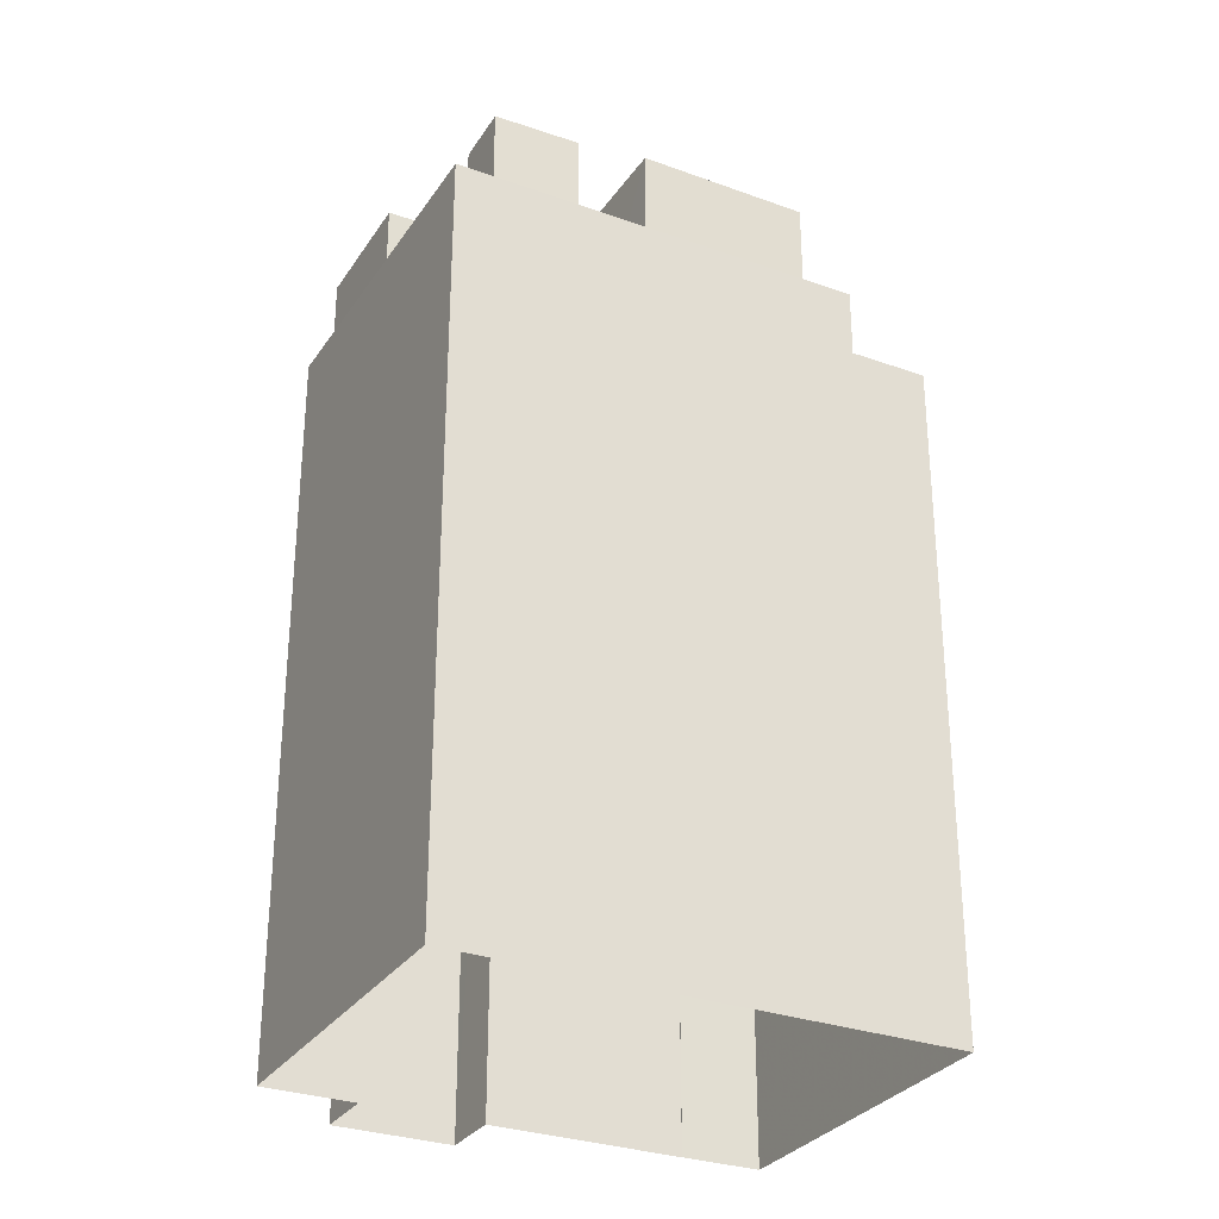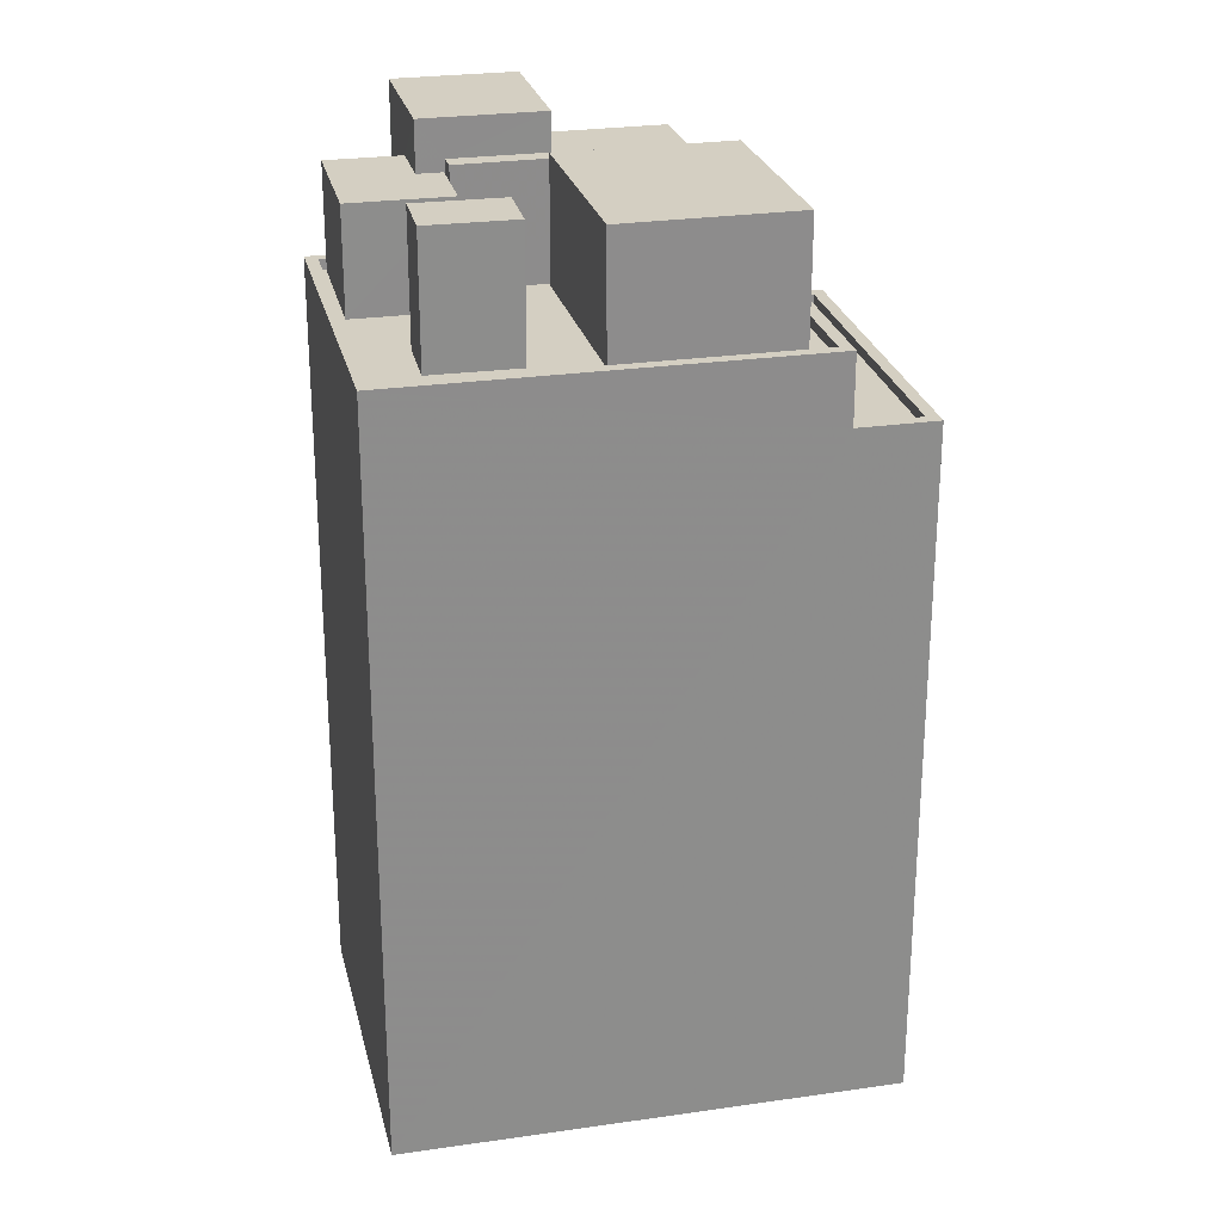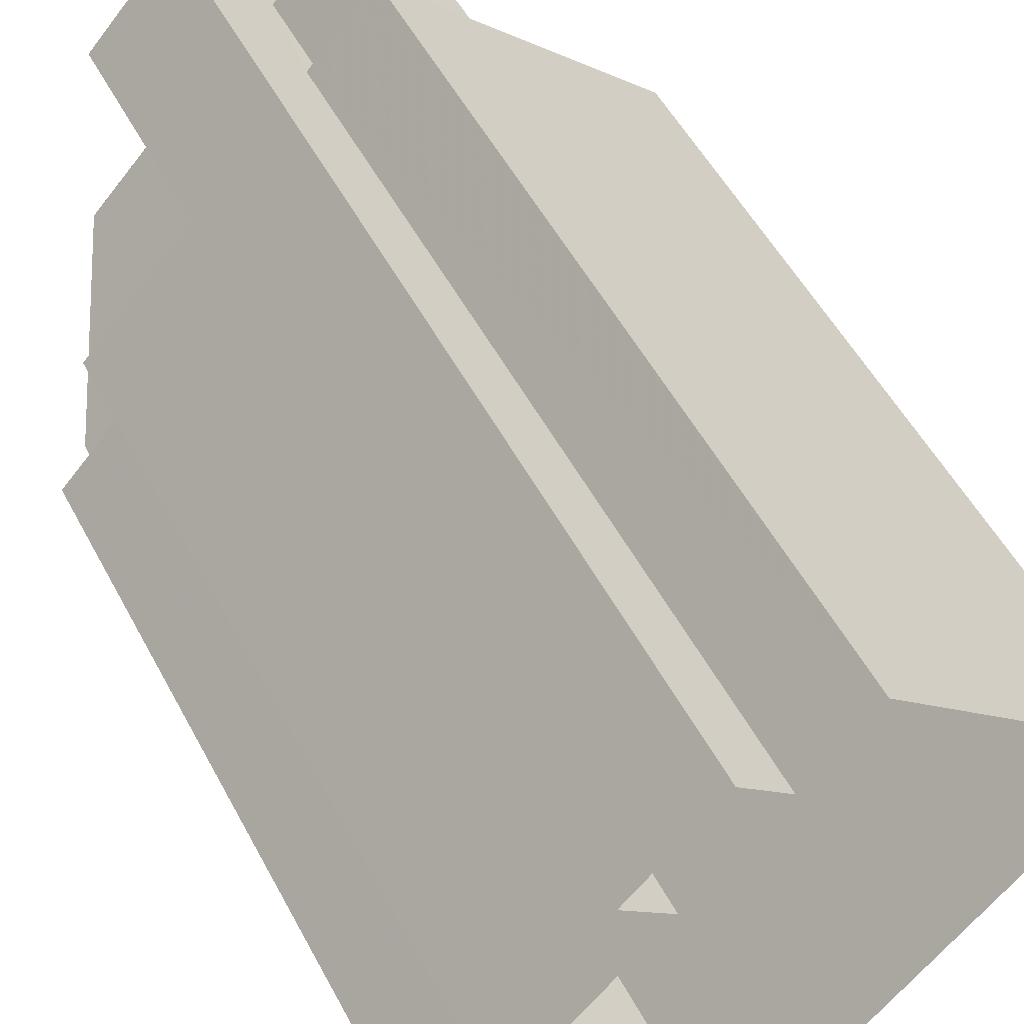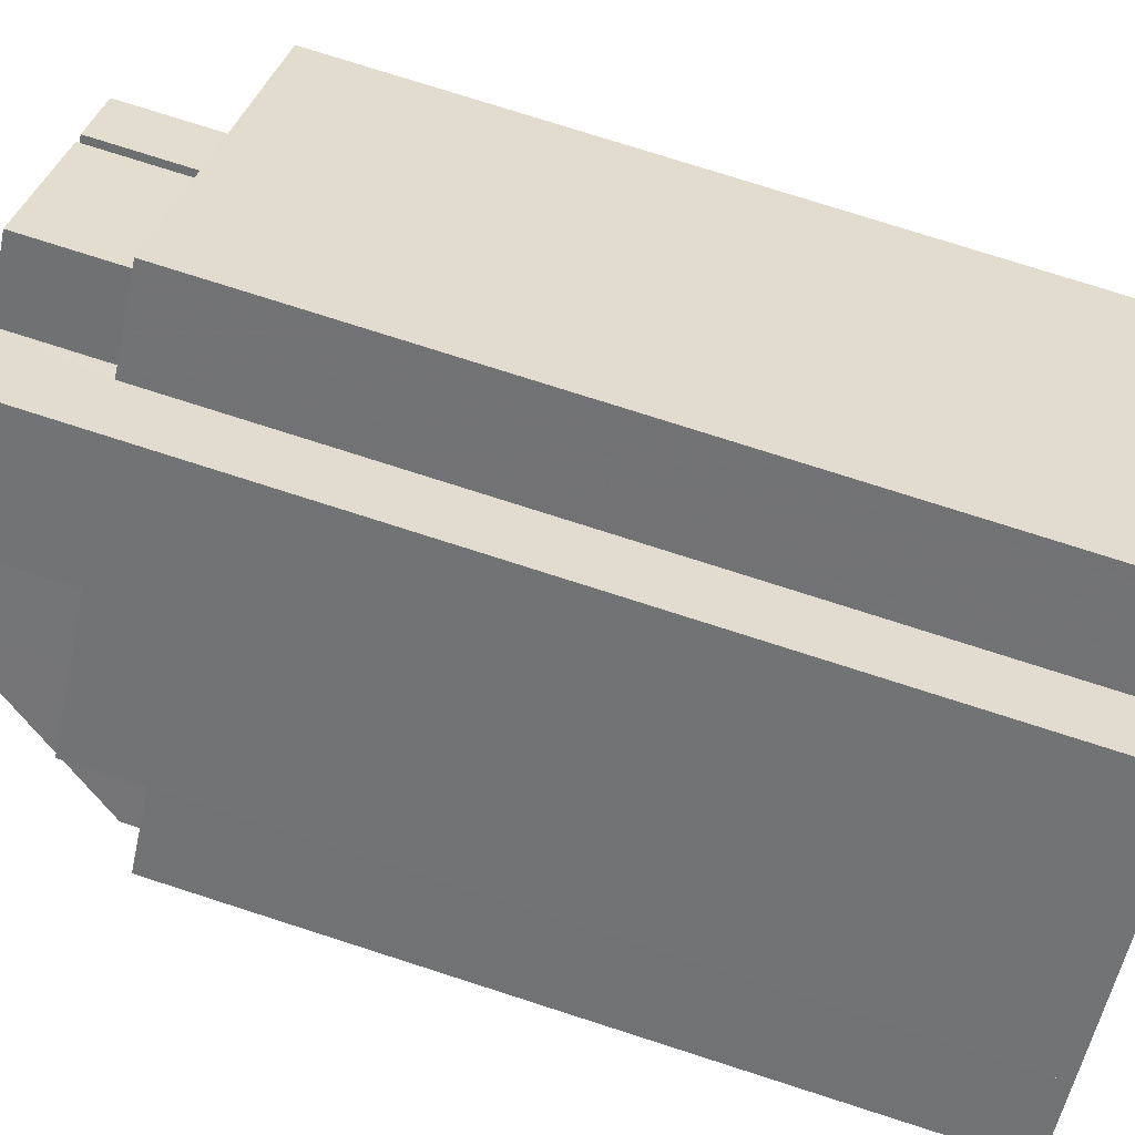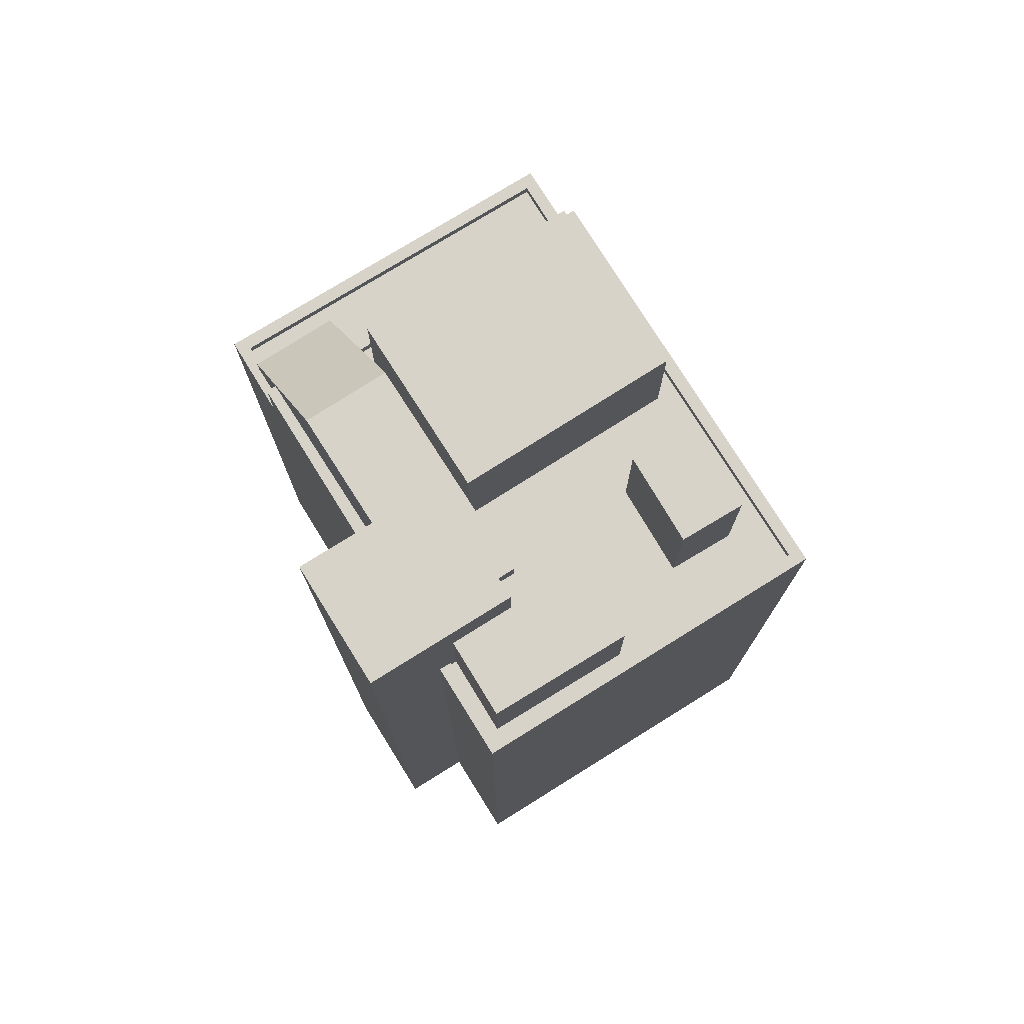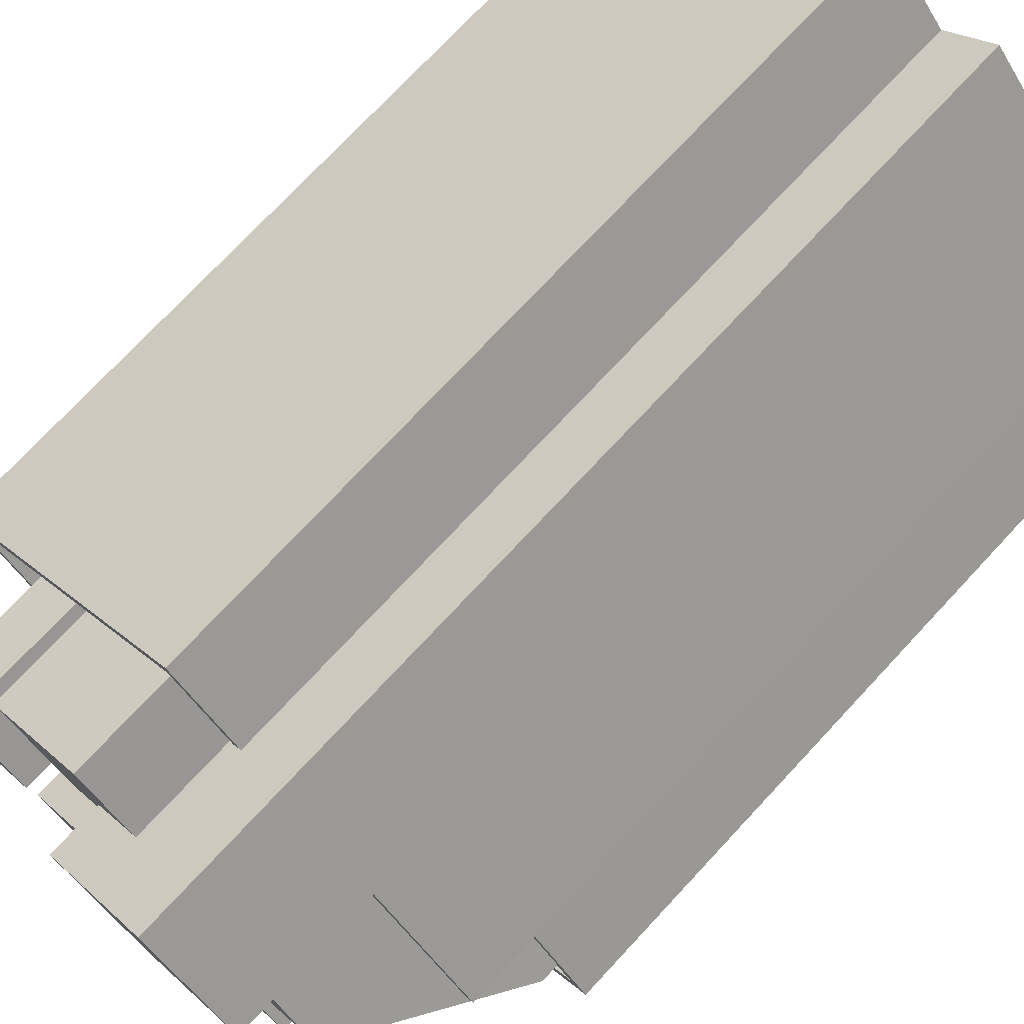
<metadata>
{"format":"obj","ext":"obj","renderer":"f3d","projection":"perspective","resolution":1024,"background":"white","views":[{"elev":-30.0,"azim":-74.7,"up":"+Z"},{"elev":25.8,"azim":-60.1,"up":"+Z"},{"elev":52.9,"azim":152.5,"up":"+Y"},{"elev":76.3,"azim":107.8,"up":"+Y"},{"elev":76.8,"azim":-169.0,"up":"+Z"},{"elev":74.3,"azim":43.0,"up":"+Y"}]}
</metadata>
<code>
v -6367 -3.688e+04 3.418
v -6365 -3.689e+04 3.418
v -6373 -3.689e+04 3.419
v -6365 -3.69e+04 3.414
v -6363 -3.689e+04 3.417
v -6360 -3.689e+04 3.415
v -6358 -3.689e+04 3.414
v -6364 -3.689e+04 3.418
v -6362 -3.689e+04 3.417
v -6360 -3.689e+04 3.415
v -6366 -3.689e+04 24.52
v -6367 -3.689e+04 24.52
v -6367 -3.689e+04 24.52
v -6366 -3.689e+04 24.52
v -6368 -3.689e+04 24.52
v -6369 -3.689e+04 24.52
v -6362 -3.689e+04 25.75
v -6364 -3.689e+04 25.75
v -6367 -3.689e+04 25.75
v -6365 -3.689e+04 25.75
v -6359 -3.689e+04 20.2
v -6361 -3.689e+04 20.2
v -6365 -3.69e+04 20.2
v -6366 -3.69e+04 20.21
v -6359 -3.689e+04 20.2
v -6361 -3.689e+04 20.21
v -6365 -3.69e+04 20.45
v -6358 -3.689e+04 20.45
v -6359 -3.689e+04 20.45
v -6359 -3.689e+04 20.45
v -6360 -3.689e+04 20.46
v -6366 -3.69e+04 20.46
v -6365 -3.69e+04 20.45
v -6360 -3.689e+04 20.46
v -6366 -3.69e+04 20.46
v -6359 -3.689e+04 20.45
v -6361 -3.689e+04 24.81
v -6363 -3.689e+04 24.81
v -6361 -3.689e+04 20.88
v -6359 -3.689e+04 20.88
v -6363 -3.689e+04 24.81
v -6361 -3.689e+04 24.81
v -6365 -3.689e+04 24.81
v -6363 -3.689e+04 24.81
v -6367 -3.689e+04 24.81
v -6366 -3.689e+04 24.81
v -6363 -3.689e+04 21.93
v -6363 -3.689e+04 21.93
v -6363 -3.689e+04 21.93
v -6364 -3.69e+04 21.93
v -6362 -3.689e+04 21.93
v -6362 -3.689e+04 21.93
v -6371 -3.689e+04 21.93
v -6369 -3.689e+04 21.93
v -6367 -3.689e+04 21.93
v -6363 -3.689e+04 21.93
v -6367 -3.689e+04 21.93
v -6365 -3.689e+04 21.93
v -6368 -3.689e+04 21.93
v -6369 -3.689e+04 21.93
v -6368 -3.689e+04 21.93
v -6370 -3.689e+04 21.93
v -6365 -3.69e+04 21.93
v -6366 -3.689e+04 21.93
v -6366 -3.689e+04 21.93
v -6367 -3.689e+04 21.93
v -6366 -3.689e+04 21.93
v -6365 -3.689e+04 21.93
v -6366 -3.69e+04 21.93
v -6366 -3.69e+04 21.93
v -6370 -3.689e+04 21.93
v -6369 -3.689e+04 21.93
v -6373 -3.689e+04 21.93
v -6371 -3.689e+04 21.93
v -6365 -3.689e+04 22.18
v -6367 -3.688e+04 22.18
v -6367 -3.689e+04 22.18
v -6362 -3.689e+04 22.18
v -6366 -3.69e+04 22.18
v -6361 -3.689e+04 22.18
v -6366 -3.69e+04 22.18
v -6373 -3.689e+04 22.18
v -6373 -3.689e+04 22.18
v -6365 -3.689e+04 22.18
v -6363 -3.689e+04 22.18
v -6363 -3.689e+04 22.18
v -6363 -3.689e+04 22.18
v -6361 -3.689e+04 22.18
v -6360 -3.689e+04 22.18
v -6360 -3.689e+04 22.18
v -6366 -3.69e+04 24.99
v -6365 -3.689e+04 24.99
v -6369 -3.689e+04 24.99
v -6362 -3.689e+04 24.99
v -6371 -3.689e+04 25.1
v -6370 -3.689e+04 25.1
v -6369 -3.689e+04 25.1
v -6370 -3.689e+04 25.1
v -6363 -3.689e+04 22.18
f 1 2 3
f 4 3 5
f 6 7 4
f 2 8 9
f 10 6 5
f 5 2 9
f 3 2 5
f 6 4 5
f 11 12 13
f 14 13 15
f 15 13 16
f 13 12 16
f 17 18 19
f 20 17 19
f 21 22 23
f 23 22 24
f 21 25 22
f 24 22 26
f 27 28 29
f 30 28 31
f 32 27 33
f 30 31 34
f 32 33 35
f 36 29 30
f 33 27 29
f 29 28 30
f 37 38 39
f 40 37 39
f 41 42 43
f 42 44 43
f 45 41 43
f 46 45 43
f 47 48 49
f 50 51 52
f 53 54 55
f 52 51 56
f 57 58 55
f 59 60 61
f 53 62 54
f 62 60 59
f 50 52 63
f 58 57 64
f 65 66 67
f 56 66 68
f 61 68 59
f 52 56 68
f 54 57 55
f 65 59 66
f 54 62 59
f 59 68 66
f 69 50 63
f 50 69 70
f 61 71 72
f 73 70 72
f 62 53 74
f 61 60 71
f 72 70 69
f 53 73 74
f 71 74 73
f 71 73 72
f 75 76 77
f 78 79 80
f 79 81 80
f 76 82 83
f 84 75 77
f 81 83 82
f 83 81 79
f 76 83 77
f 85 86 87
f 86 88 87
f 87 88 89
f 88 90 89
f 91 92 93
f 91 94 92
f 95 96 97
f 98 95 97
f 11 57 12
f 11 64 57
f 65 15 59
f 65 14 15
f 15 16 54
f 59 15 54
f 54 12 57
f 54 16 12
f 75 8 2
f 8 75 18
f 13 19 11
f 19 18 11
f 64 11 84
f 58 64 84
f 11 75 84
f 11 18 75
f 17 9 8
f 18 17 8
f 5 9 87
f 9 17 87
f 44 20 43
f 44 17 20
f 48 47 85
f 48 85 99
f 99 85 44
f 85 87 44
f 87 17 44
f 65 67 14
f 13 14 46
f 13 46 19
f 19 46 20
f 20 46 43
f 14 67 46
f 24 33 23
f 24 35 33
f 25 21 29
f 36 25 29
f 33 29 21
f 23 33 21
f 6 28 7
f 6 31 28
f 28 27 4
f 7 28 4
f 22 36 39
f 39 36 40
f 22 25 36
f 40 36 30
f 22 39 26
f 51 78 56
f 78 38 56
f 39 38 80
f 80 26 39
f 80 38 78
f 30 34 40
f 40 90 37
f 90 88 37
f 34 90 40
f 46 66 45
f 46 67 66
f 49 48 86
f 37 88 86
f 42 37 44
f 86 48 99
f 44 86 99
f 44 37 86
f 38 42 41
f 38 37 42
f 66 38 45
f 45 38 41
f 56 38 66
f 81 82 32
f 82 3 32
f 32 4 27
f 32 3 4
f 76 1 3
f 82 76 3
f 5 87 89
f 10 5 89
f 75 1 76
f 75 2 1
f 90 31 89
f 89 31 10
f 90 34 31
f 10 31 6
f 24 26 35
f 32 35 81
f 81 35 80
f 35 26 80
f 70 79 50
f 79 78 50
f 78 51 50
f 73 79 70
f 73 83 79
f 55 77 53
f 53 83 73
f 53 77 83
f 47 49 86
f 85 47 86
f 84 77 55
f 58 84 55
f 68 61 92
f 61 72 93
f 61 93 92
f 68 92 94
f 52 68 94
f 69 63 91
f 63 52 94
f 91 63 94
f 91 93 72
f 69 91 72
f 71 97 96
f 71 60 97
f 74 71 96
f 95 74 96
f 98 74 95
f 98 62 74
f 97 62 98
f 97 60 62

</code>
